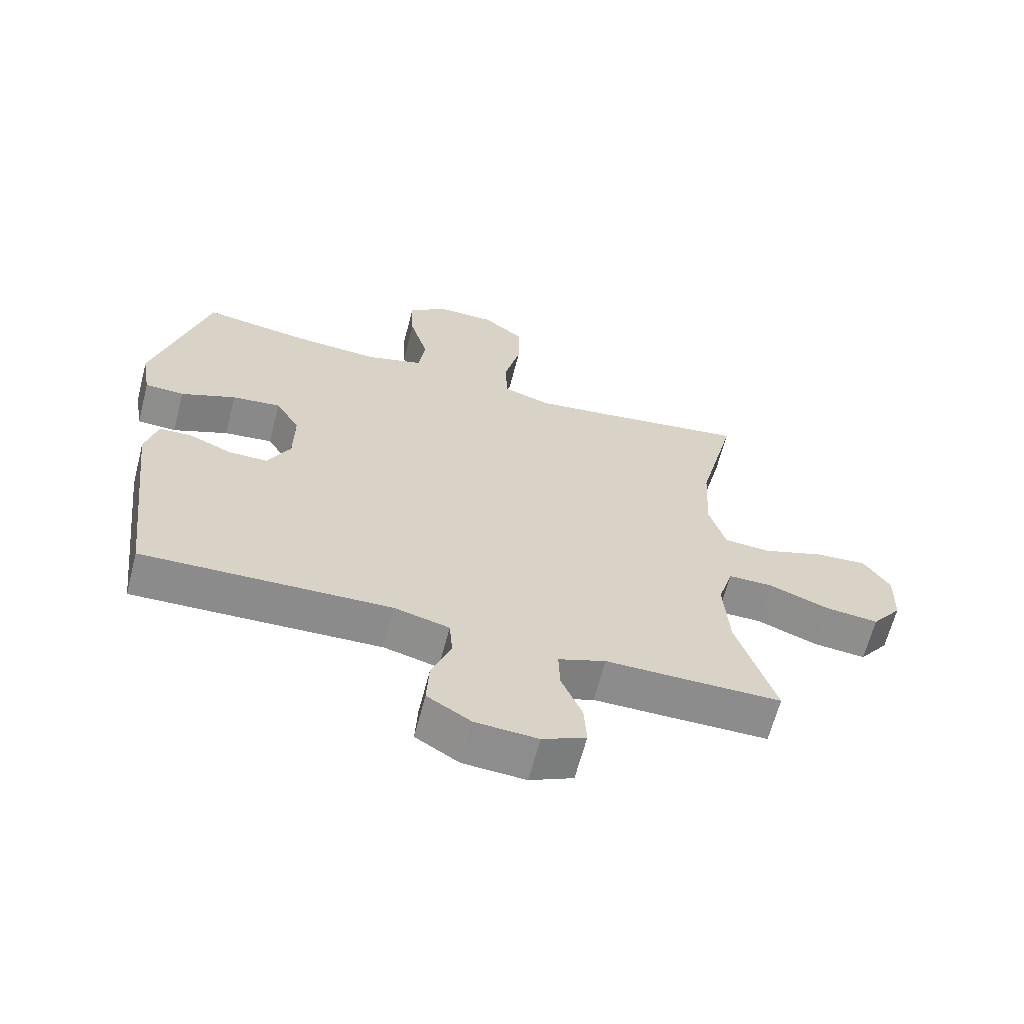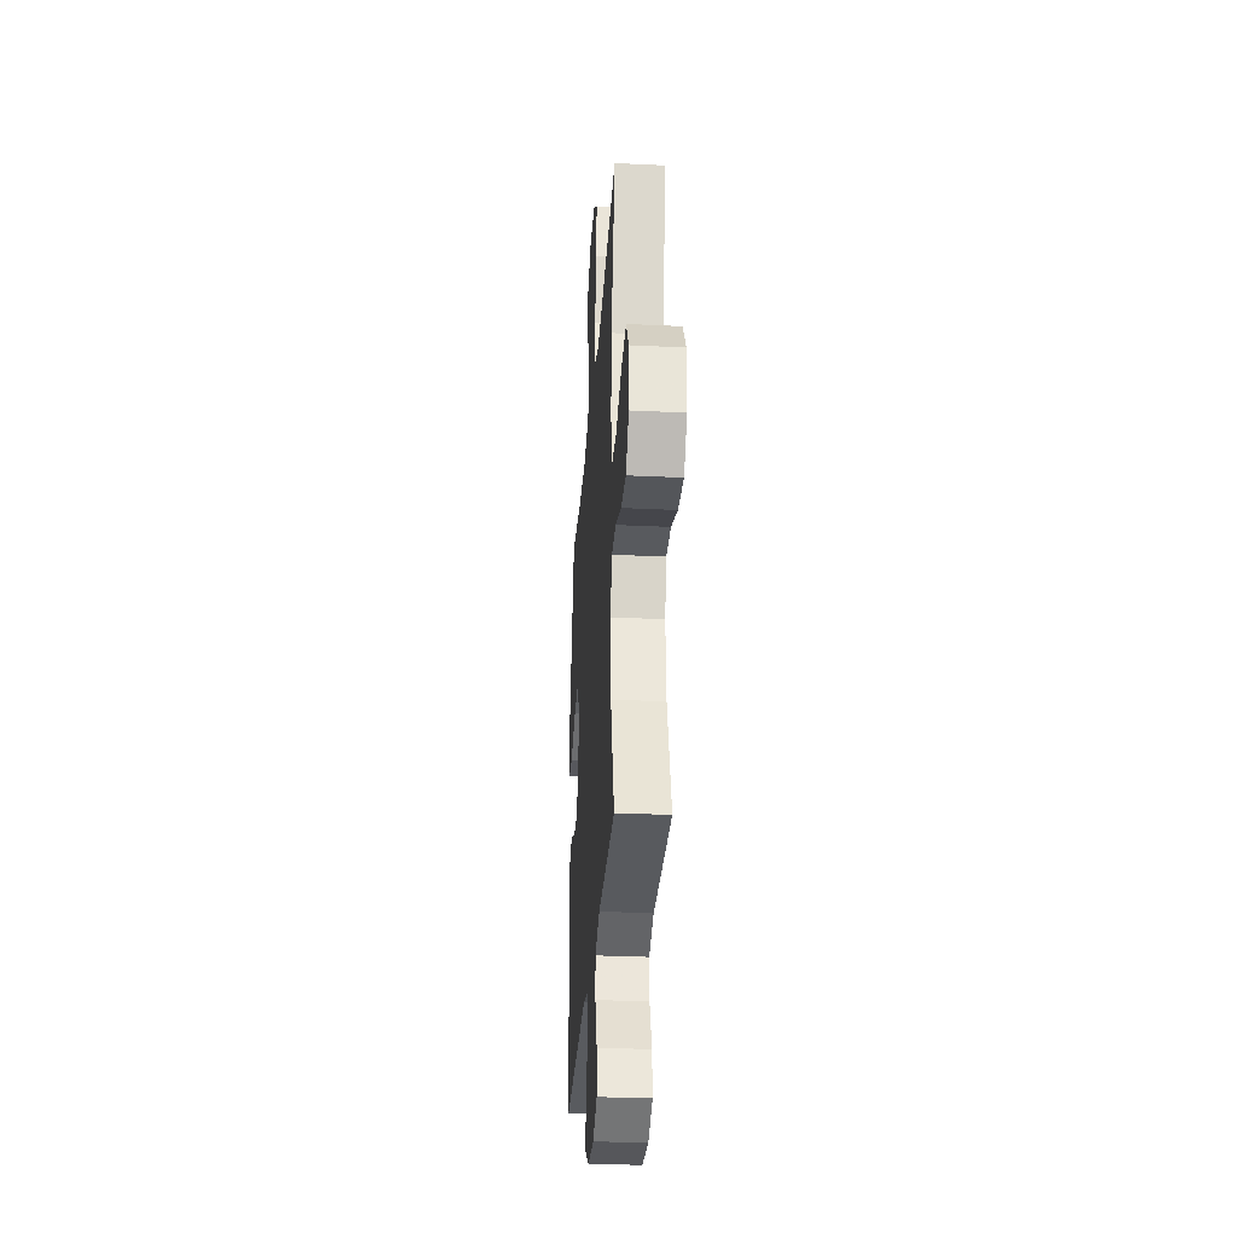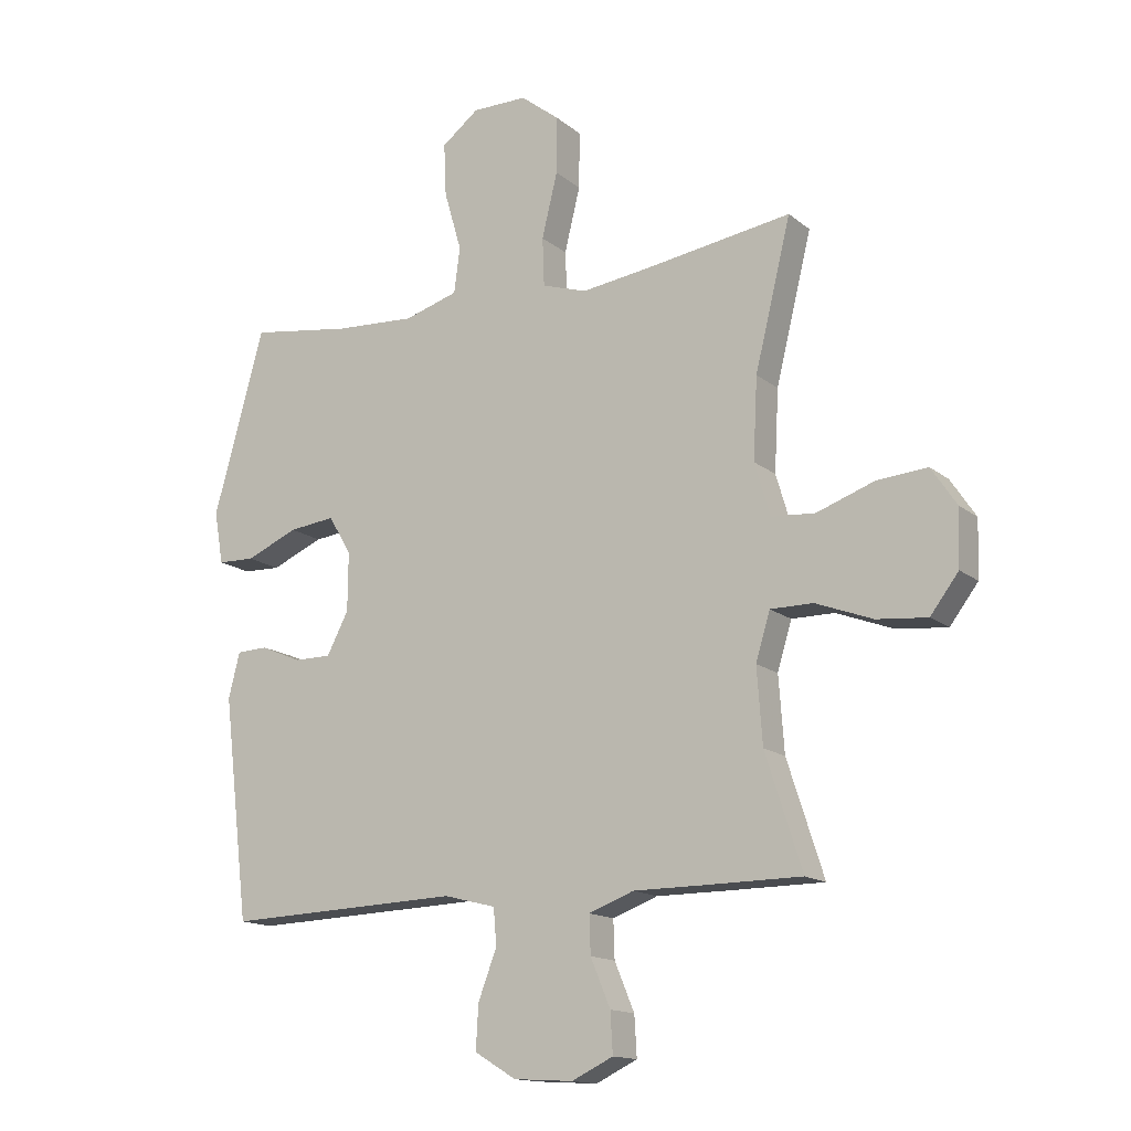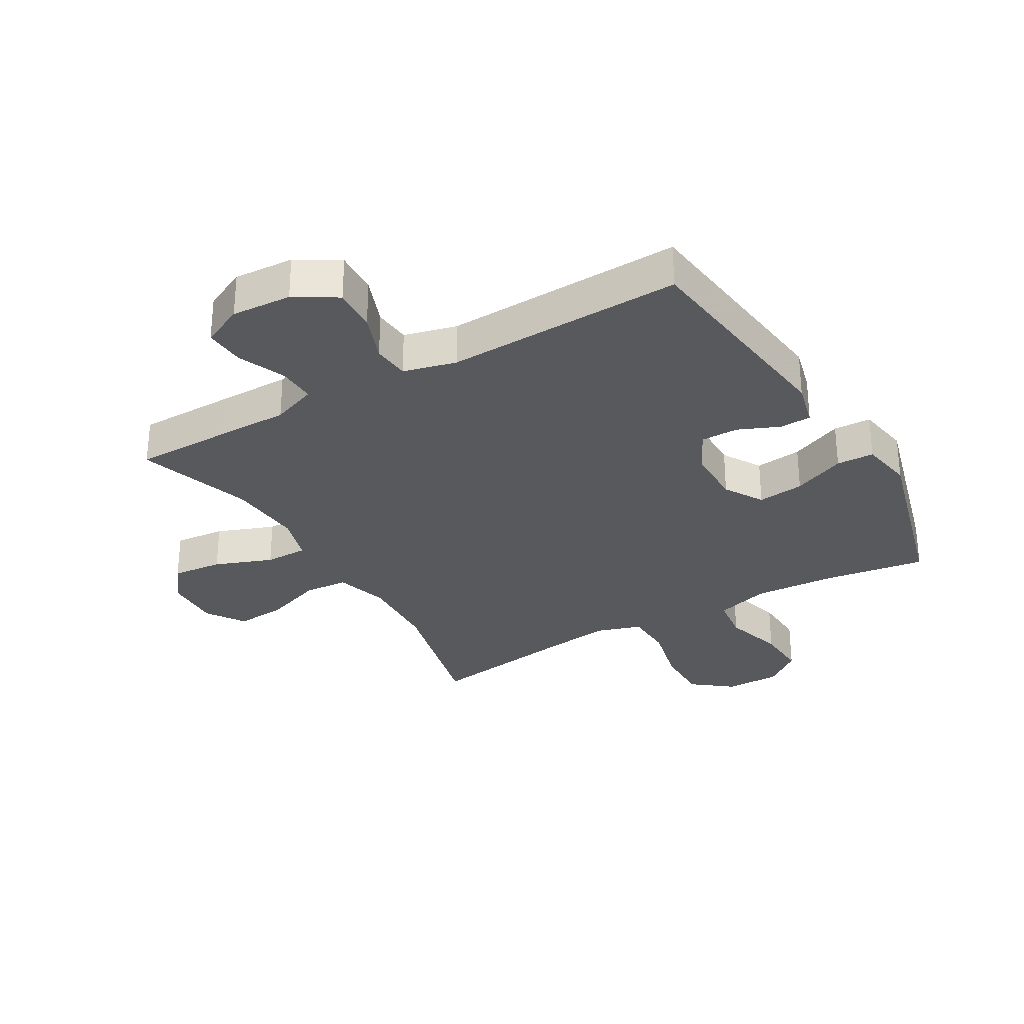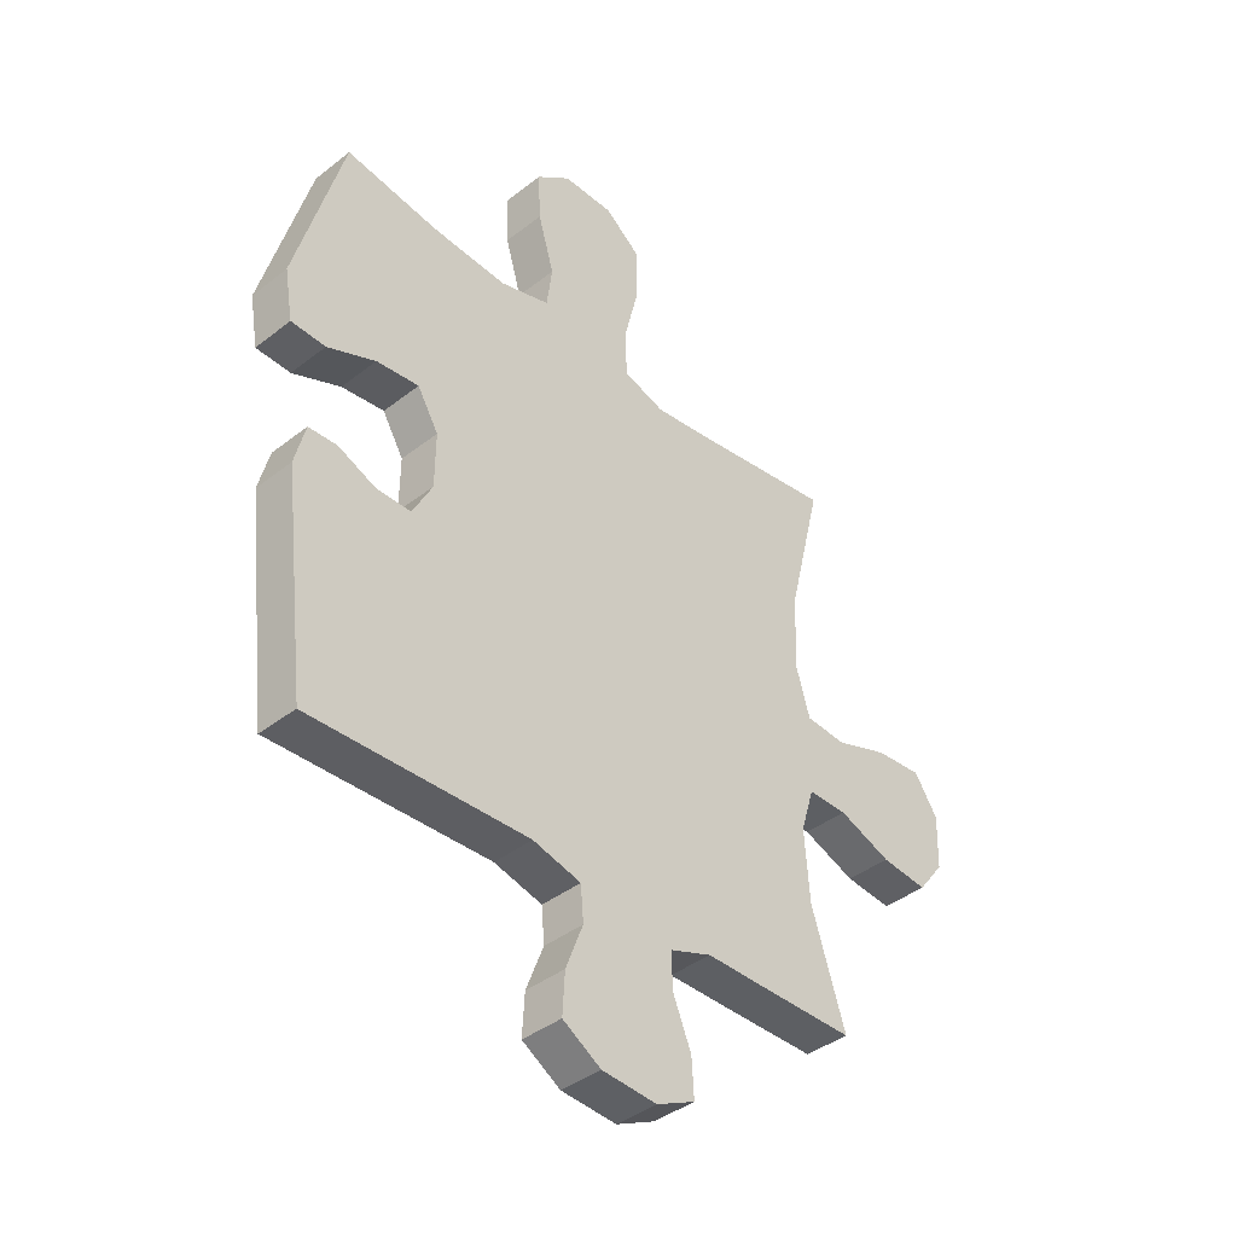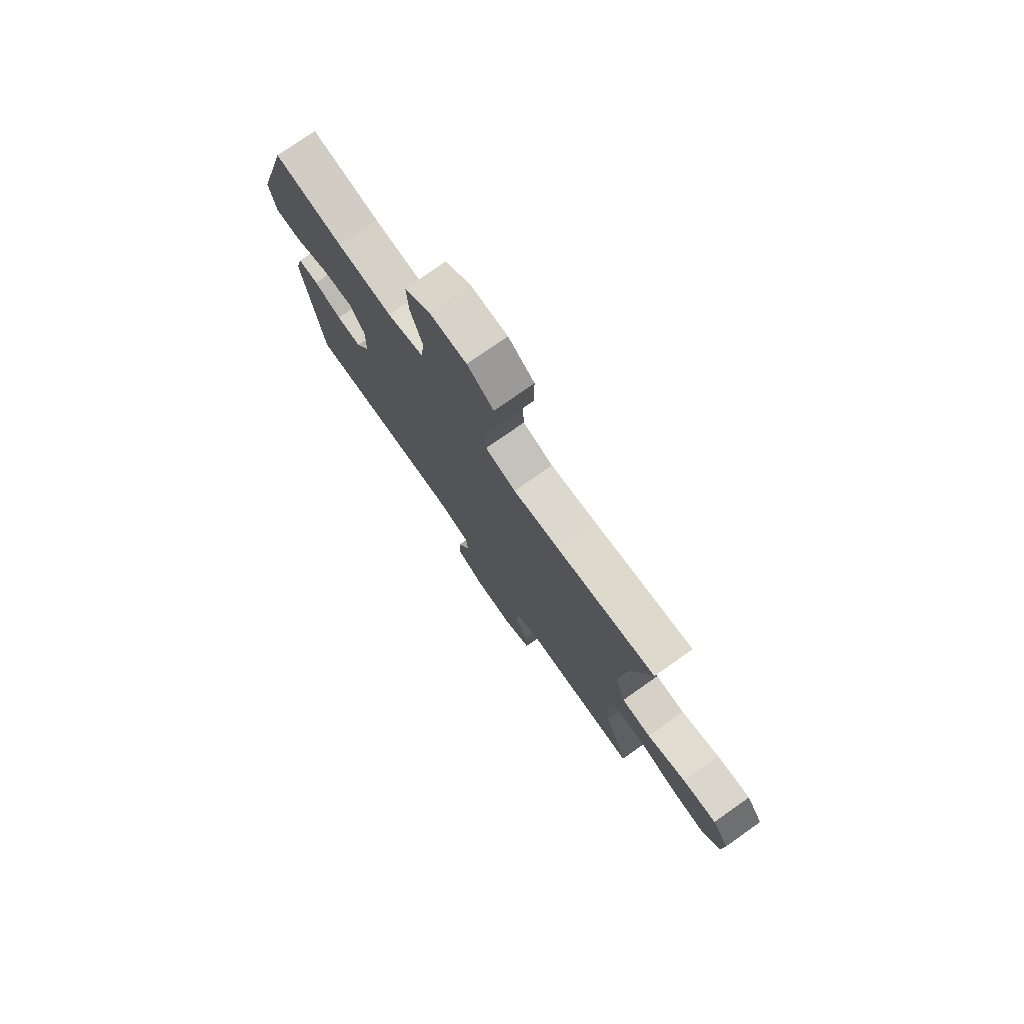
<metadata>
{"format":"obj","ext":"obj","renderer":"f3d","projection":"perspective","resolution":1024,"background":"white","views":[{"elev":-64.3,"azim":-14.6,"up":"+Z"},{"elev":-30.7,"azim":86.0,"up":"+Z"},{"elev":-14.8,"azim":31.4,"up":"+Z"},{"elev":-30.1,"azim":-149.7,"up":"+Y"},{"elev":-40.3,"azim":-46.2,"up":"+Z"},{"elev":77.0,"azim":54.9,"up":"+Z"}]}
</metadata>
<code>
v -0.5 0.07 0.5
v -0.331 0.07 0.475
v -0.196 0.07 0.467
v -0.106 0.07 0.494
v -0.096 0.07 0.57
v -0.125 0.07 0.67
v -0.129 0.07 0.758
v -0.067 0.07 0.806
v 0.025 0.07 0.806
v 0.09 0.07 0.755
v 0.089 0.07 0.66
v 0.063 0.07 0.553
v 0.066 0.07 0.472
v 0.141 0.07 0.448
v 0.254 0.07 0.463
v 0.5 0.07 0.5
v 0.44 0.07 0.255
v 0.433 0.07 0.12
v 0.459 0.07 0.032
v 0.532 0.07 0.027
v 0.628 0.07 0.061
v 0.712 0.07 0.068
v 0.754 0.07 0.005
v 0.751 0.07 -0.089
v 0.704 0.07 -0.151
v 0.62 0.07 -0.143
v 0.525 0.07 -0.107
v 0.454 0.07 -0.107
v 0.43 0.07 -0.186
v 0.439 0.07 -0.311
v 0.5 0.07 -0.5
v 0.34 0.07 -0.501
v 0.222 0.07 -0.501
v 0.147 0.07 -0.529
v 0.149 0.07 -0.592
v 0.182 0.07 -0.671
v 0.186 0.07 -0.738
v 0.117 0.07 -0.771
v 0.018 0.07 -0.765
v -0.051 0.07 -0.723
v -0.047 0.07 -0.65
v -0.016 0.07 -0.569
v -0.021 0.07 -0.508
v -0.108 0.07 -0.486
v -0.5 0.07 -0.5
v -0.544 0.07 -0.13
v -0.525 0.07 -0.055
v -0.473 0.07 -0.053
v -0.405 0.07 -0.082
v -0.343 0.07 -0.082
v -0.307 0.07 -0.013
v -0.306 0.07 0.085
v -0.344 0.07 0.149
v -0.421 0.07 0.14
v -0.508 0.07 0.103
v -0.57 0.07 0.105
v -0.585 0.07 0.193
v -0.5 0 0.5
v -0.331 0 0.475
v -0.196 0 0.467
v -0.106 0 0.494
v -0.096 0 0.57
v -0.125 0 0.67
v -0.129 0 0.758
v -0.067 0 0.806
v 0.025 0 0.806
v 0.09 0 0.755
v 0.089 0 0.66
v 0.063 0 0.553
v 0.066 0 0.472
v 0.141 0 0.448
v 0.254 0 0.463
v 0.5 0 0.5
v 0.44 0 0.255
v 0.433 0 0.12
v 0.459 0 0.032
v 0.532 0 0.027
v 0.628 0 0.061
v 0.712 0 0.068
v 0.754 0 0.005
v 0.751 0 -0.089
v 0.704 0 -0.151
v 0.62 0 -0.143
v 0.525 0 -0.107
v 0.454 0 -0.107
v 0.43 0 -0.186
v 0.439 0 -0.311
v 0.5 0 -0.5
v 0.34 0 -0.501
v 0.222 0 -0.501
v 0.147 0 -0.529
v 0.149 0 -0.592
v 0.182 0 -0.671
v 0.186 0 -0.738
v 0.117 0 -0.771
v 0.018 0 -0.765
v -0.051 0 -0.723
v -0.047 0 -0.65
v -0.016 0 -0.569
v -0.021 0 -0.508
v -0.108 0 -0.486
v -0.5 0 -0.5
v -0.544 0 -0.13
v -0.525 0 -0.055
v -0.473 0 -0.053
v -0.405 0 -0.082
v -0.343 0 -0.082
v -0.307 0 -0.013
v -0.306 0 0.085
v -0.344 0 0.149
v -0.421 0 0.14
v -0.508 0 0.103
v -0.57 0 0.105
v -0.585 0 0.193
f 57 1 2
f 56 57 2
f 55 56 2
f 54 55 2
f 53 54 2 3
f 52 53 3 4
f 51 52 4
f 47 48 49
f 46 47 49
f 45 46 49
f 44 45 49
f 43 44 49 50
f 40 41 42
f 39 40 42
f 38 39 42
f 37 38 42
f 36 37 42
f 35 36 42
f 34 35 42 43
f 43 50 51
f 34 43 51
f 33 34 51
f 33 51 4
f 32 33 4
f 31 32 4
f 30 31 4
f 25 26 27
f 24 25 27
f 23 24 27
f 22 23 27
f 21 22 27
f 20 21 27
f 19 20 27 28
f 18 19 28 29
f 15 16 17
f 14 15 17 18
f 13 14 18 29
f 10 11 12
f 9 10 12
f 8 9 12
f 7 8 12
f 6 7 12
f 5 6 12
f 5 12 13
f 13 29 30
f 5 13 30
f 4 5 30
f 59 58 114
f 59 114 113
f 59 113 112
f 59 112 111
f 60 59 111 110
f 61 60 110 109
f 61 109 108
f 106 105 104
f 106 104 103
f 106 103 102
f 106 102 101
f 107 106 101 100
f 99 98 97
f 99 97 96
f 99 96 95
f 99 95 94
f 99 94 93
f 99 93 92
f 100 99 92 91
f 108 107 100
f 108 100 91
f 108 91 90
f 61 108 90
f 61 90 89
f 61 89 88
f 61 88 87
f 84 83 82
f 84 82 81
f 84 81 80
f 84 80 79
f 84 79 78
f 84 78 77
f 85 84 77 76
f 86 85 76 75
f 74 73 72
f 75 74 72 71
f 86 75 71 70
f 69 68 67
f 69 67 66
f 69 66 65
f 69 65 64
f 69 64 63
f 69 63 62
f 70 69 62
f 87 86 70
f 87 70 62
f 87 62 61
f 1 58 59 2
f 2 59 60 3
f 3 60 61 4
f 4 61 62 5
f 5 62 63 6
f 6 63 64 7
f 7 64 65 8
f 8 65 66 9
f 9 66 67 10
f 10 67 68 11
f 11 68 69 12
f 12 69 70 13
f 13 70 71 14
f 14 71 72 15
f 15 72 73 16
f 16 73 74 17
f 17 74 75 18
f 18 75 76 19
f 19 76 77 20
f 20 77 78 21
f 21 78 79 22
f 22 79 80 23
f 23 80 81 24
f 24 81 82 25
f 25 82 83 26
f 26 83 84 27
f 27 84 85 28
f 28 85 86 29
f 29 86 87 30
f 30 87 88 31
f 31 88 89 32
f 32 89 90 33
f 33 90 91 34
f 34 91 92 35
f 35 92 93 36
f 36 93 94 37
f 37 94 95 38
f 38 95 96 39
f 39 96 97 40
f 40 97 98 41
f 41 98 99 42
f 42 99 100 43
f 43 100 101 44
f 44 101 102 45
f 45 102 103 46
f 46 103 104 47
f 47 104 105 48
f 48 105 106 49
f 49 106 107 50
f 50 107 108 51
f 51 108 109 52
f 52 109 110 53
f 53 110 111 54
f 54 111 112 55
f 55 112 113 56
f 56 113 114 57
f 57 114 58 1

</code>
